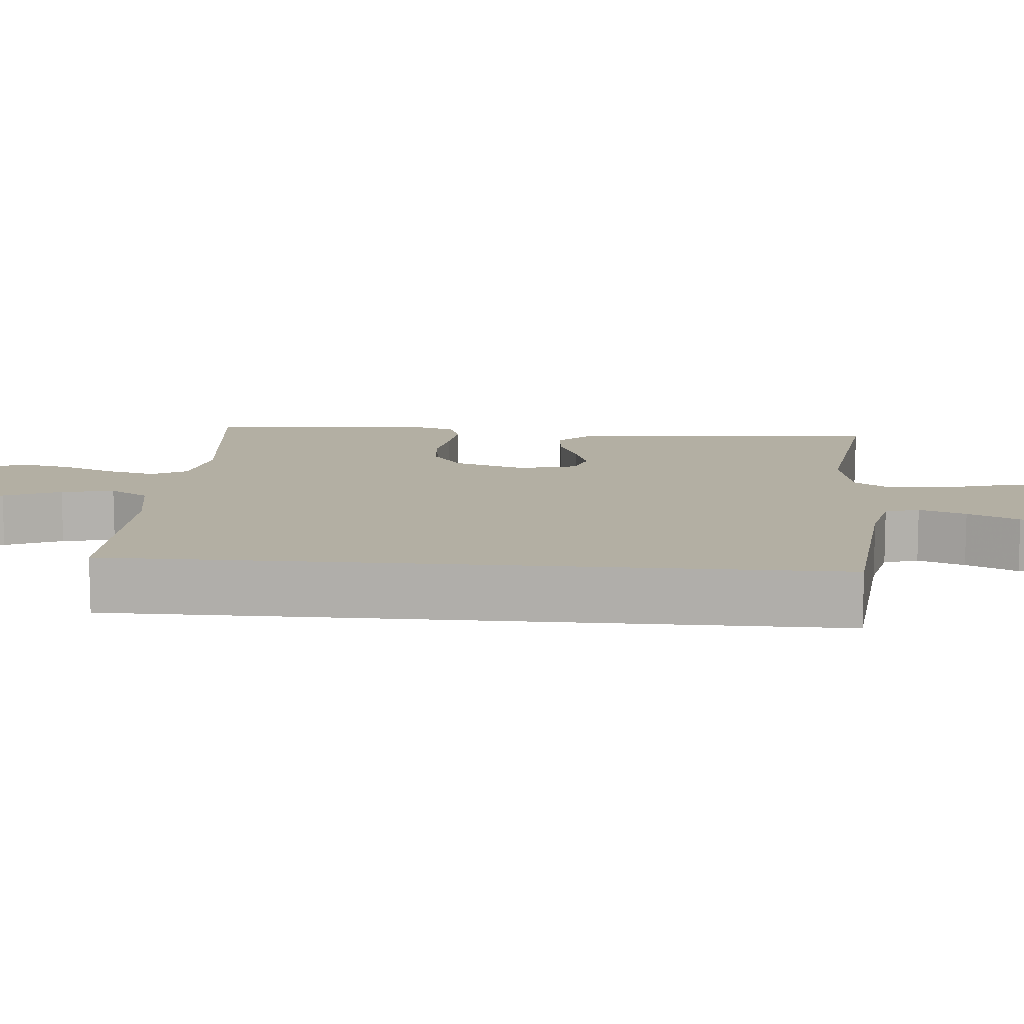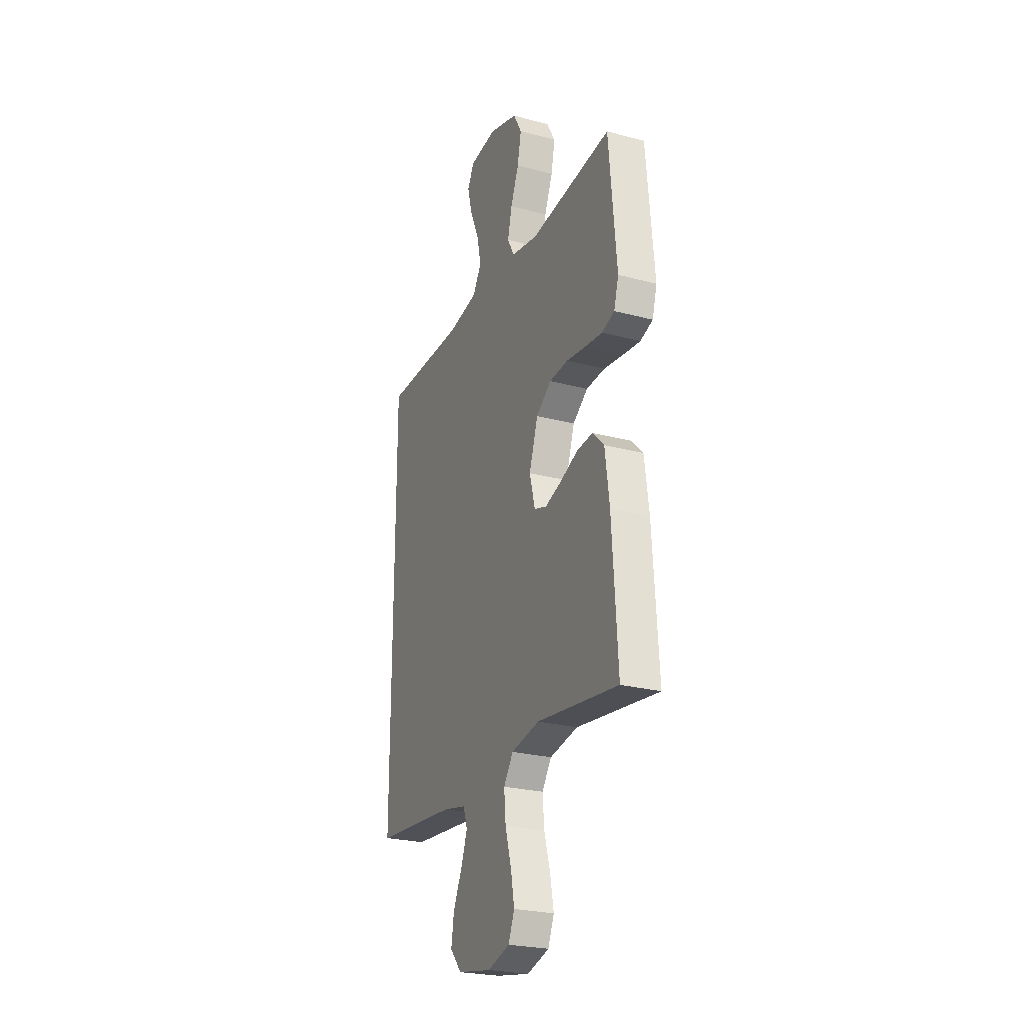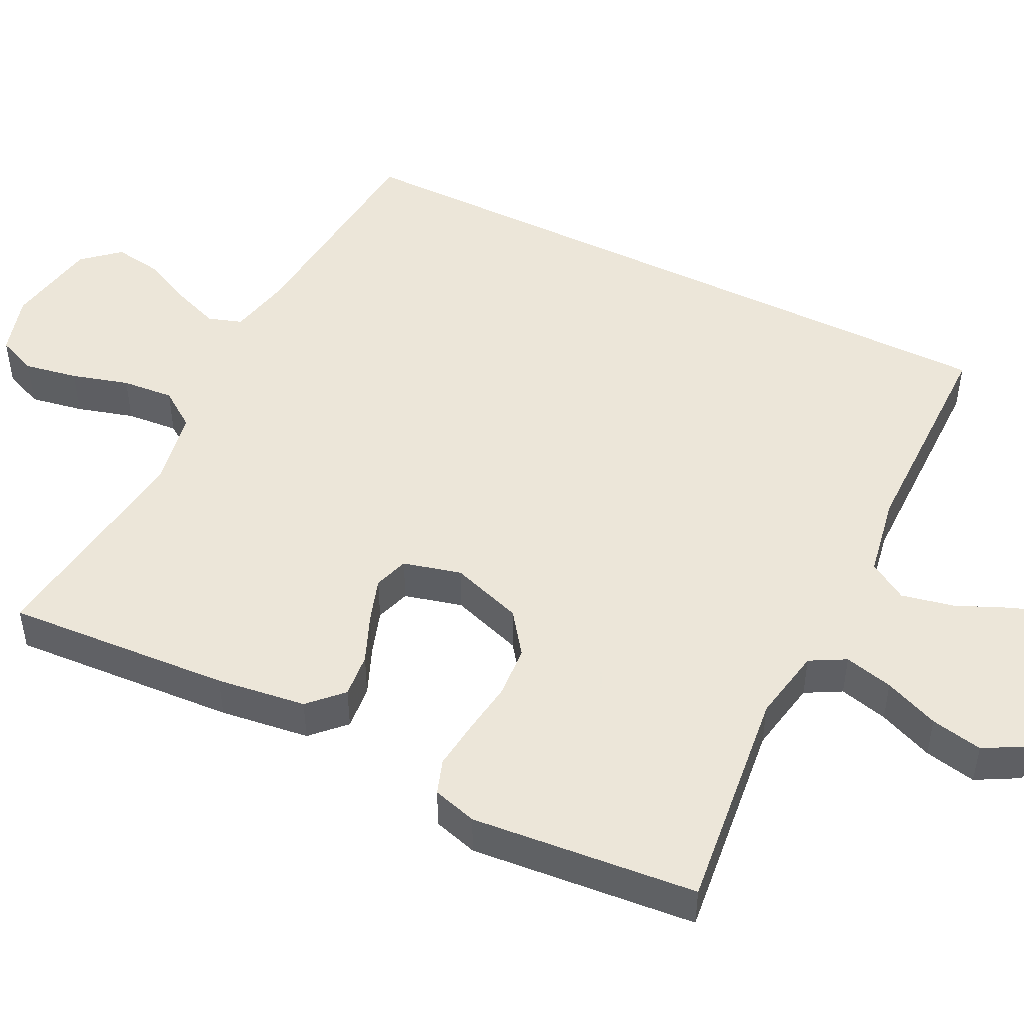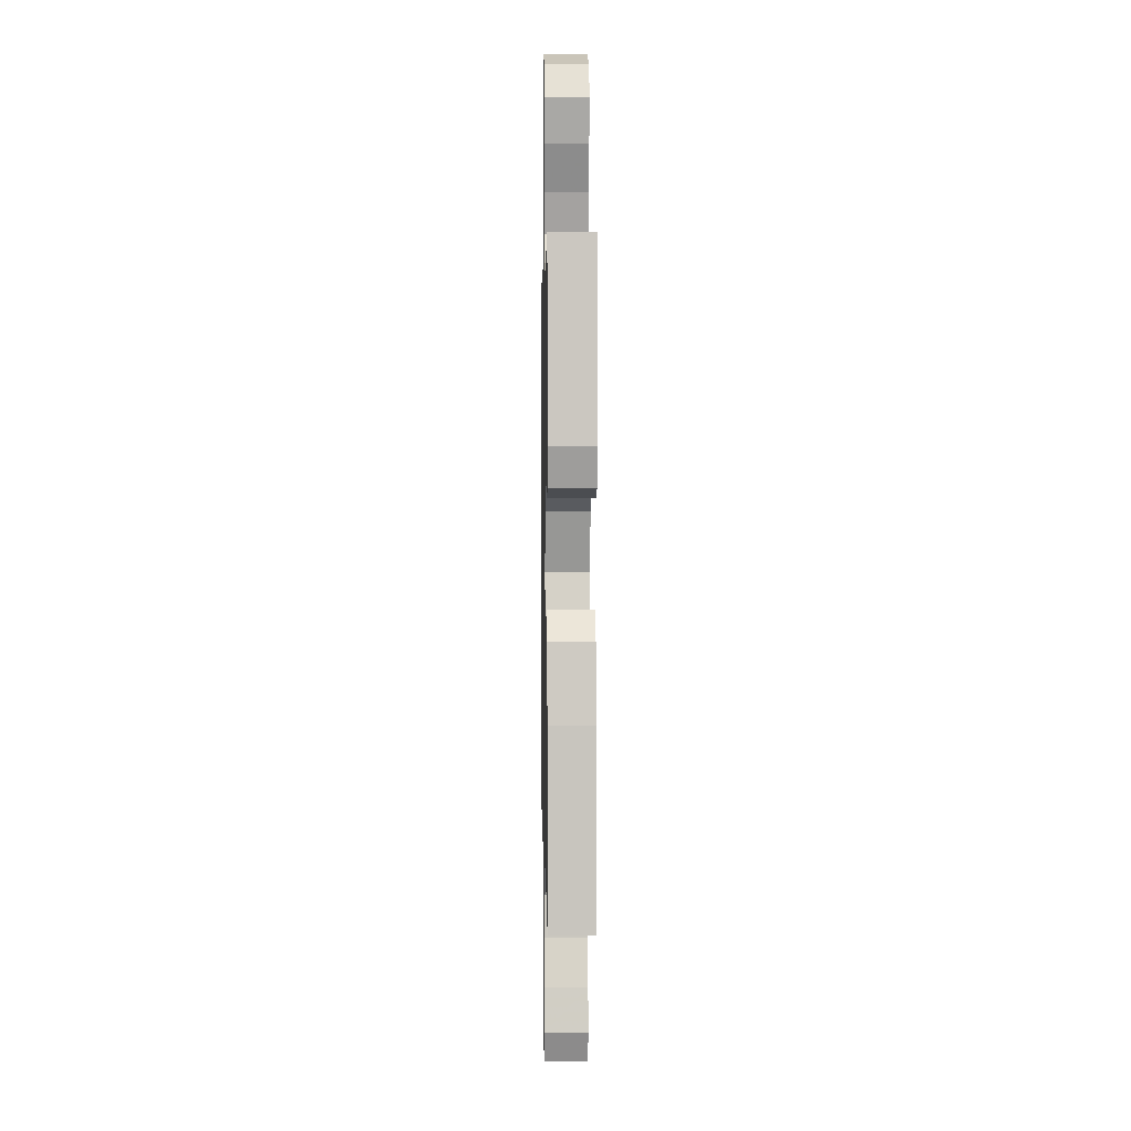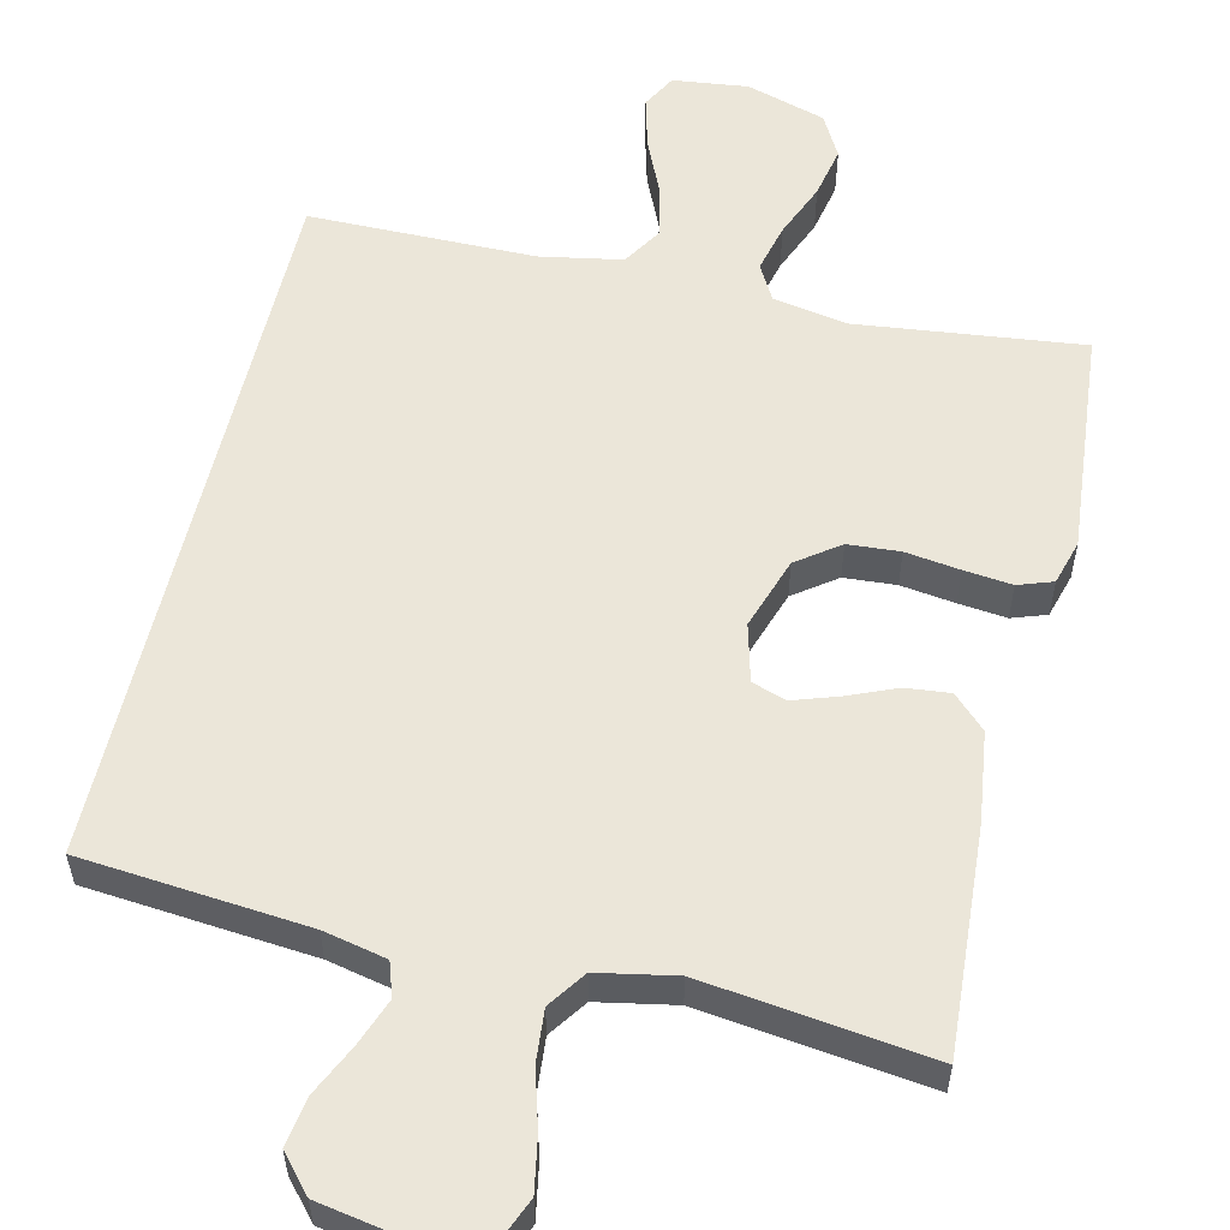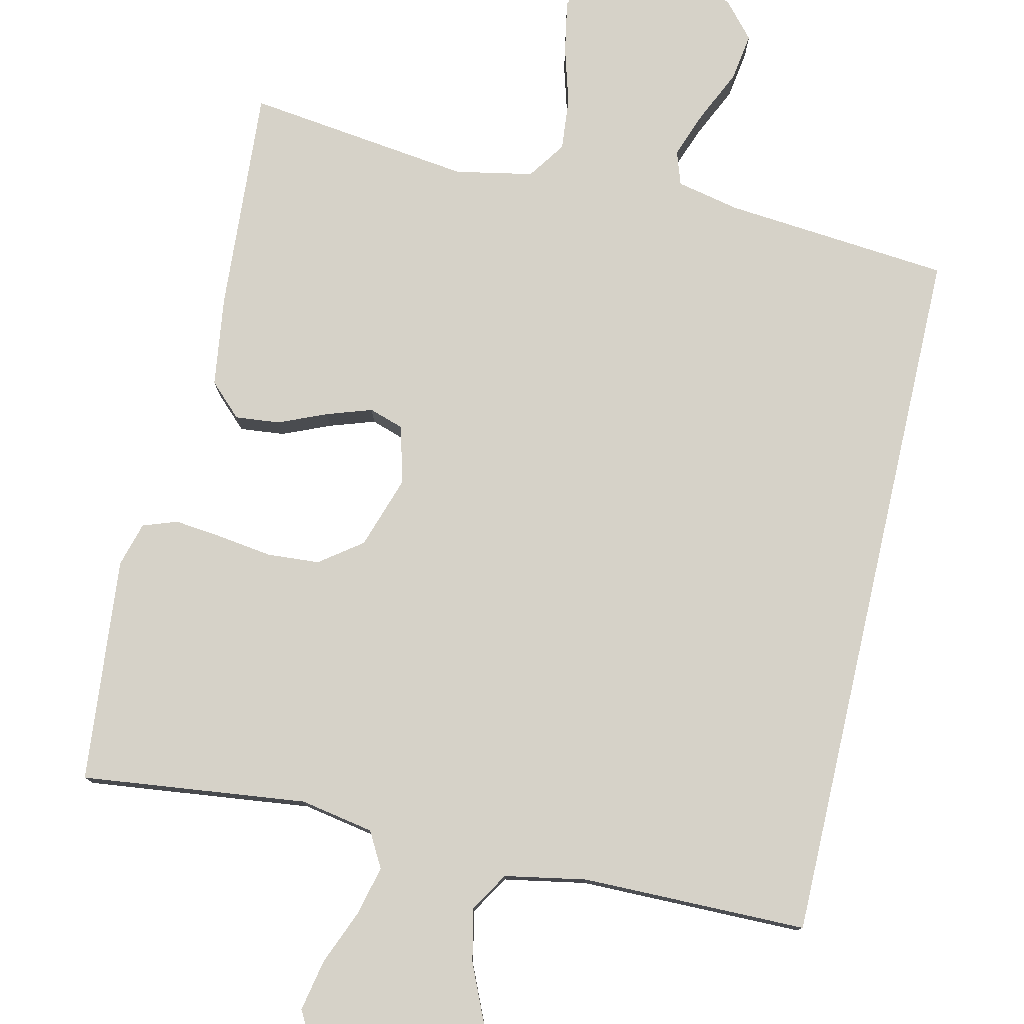
<metadata>
{"format":"obj","ext":"obj","renderer":"f3d","projection":"perspective","resolution":1024,"background":"white","views":[{"elev":11.1,"azim":95.0,"up":"+Y"},{"elev":-25.0,"azim":-113.5,"up":"+Z"},{"elev":48.6,"azim":-63.5,"up":"+Y"},{"elev":3.6,"azim":-91.1,"up":"+Z"},{"elev":56.3,"azim":-166.8,"up":"+Y"},{"elev":78.3,"azim":12.9,"up":"+Y"}]}
</metadata>
<code>
v -0.5 0.07 -0.5
v -0.48 0.07 -0.2
v -0.464 0.07 -0.081
v -0.421 0.07 -0.039
v -0.362 0.07 -0.045
v -0.298 0.07 -0.072
v -0.238 0.07 -0.092
v -0.192 0.07 -0.077
v -0.172 0.07 0
v -0.204 0.07 0.096
v -0.26 0.07 0.137
v -0.329 0.07 0.142
v -0.401 0.07 0.132
v -0.465 0.07 0.125
v -0.511 0.07 0.141
v -0.528 0.07 0.2
v -0.5 0.07 0.5
v -0.2 0.07 0.465
v -0.102 0.07 0.483
v -0.076 0.07 0.53
v -0.092 0.07 0.595
v -0.122 0.07 0.668
v -0.136 0.07 0.737
v -0.105 0.07 0.793
v 0 0.07 0.825
v 0.1 0.07 0.813
v 0.125 0.07 0.767
v 0.107 0.07 0.699
v 0.074 0.07 0.624
v 0.059 0.07 0.554
v 0.091 0.07 0.502
v 0.2 0.07 0.482
v 0.5 0.07 0.48
v 0.5 0.07 -0.471
v 0.2 0.07 -0.498
v 0.116 0.07 -0.516
v 0.101 0.07 -0.561
v 0.124 0.07 -0.623
v 0.156 0.07 -0.691
v 0.166 0.07 -0.755
v 0.124 0.07 -0.803
v 0 0.07 -0.825
v -0.081 0.07 -0.801
v -0.103 0.07 -0.748
v -0.09 0.07 -0.677
v -0.068 0.07 -0.601
v -0.062 0.07 -0.532
v -0.097 0.07 -0.482
v -0.2 0.07 -0.462
v -0.5 0 -0.5
v -0.48 0 -0.2
v -0.464 0 -0.081
v -0.421 0 -0.039
v -0.362 0 -0.045
v -0.298 0 -0.072
v -0.238 0 -0.092
v -0.192 0 -0.077
v -0.172 0 0
v -0.204 0 0.096
v -0.26 0 0.137
v -0.329 0 0.142
v -0.401 0 0.132
v -0.465 0 0.125
v -0.511 0 0.141
v -0.528 0 0.2
v -0.5 0 0.5
v -0.2 0 0.465
v -0.102 0 0.483
v -0.076 0 0.53
v -0.092 0 0.595
v -0.122 0 0.668
v -0.136 0 0.737
v -0.105 0 0.793
v 0 0 0.825
v 0.1 0 0.813
v 0.125 0 0.767
v 0.107 0 0.699
v 0.074 0 0.624
v 0.059 0 0.554
v 0.091 0 0.502
v 0.2 0 0.482
v 0.5 0 0.48
v 0.5 0 -0.471
v 0.2 0 -0.498
v 0.116 0 -0.516
v 0.101 0 -0.561
v 0.124 0 -0.623
v 0.156 0 -0.691
v 0.166 0 -0.755
v 0.124 0 -0.803
v 0 0 -0.825
v -0.081 0 -0.801
v -0.103 0 -0.748
v -0.09 0 -0.677
v -0.068 0 -0.601
v -0.062 0 -0.532
v -0.097 0 -0.482
v -0.2 0 -0.462
f 44 45 46
f 43 44 46
f 42 43 46
f 41 42 46
f 40 41 46
f 39 40 46
f 38 39 46
f 37 38 46 47
f 36 37 47 48
f 32 33 34 35
f 36 48 49
f 35 36 49
f 32 35 49
f 31 32 49
f 27 28 29
f 26 27 29
f 25 26 29
f 24 25 29
f 23 24 29
f 22 23 29
f 21 22 29
f 20 21 29 30
f 30 31 49
f 20 30 49
f 19 20 49
f 16 17 18
f 15 16 18
f 14 15 18
f 13 14 18
f 12 13 18
f 11 12 18 19
f 4 5 6
f 3 4 6
f 2 3 6
f 1 2 6
f 49 1 6
f 49 6 7
f 10 11 19
f 9 10 19
f 9 19 49
f 8 9 49
f 7 8 49
f 95 94 93
f 95 93 92
f 95 92 91
f 95 91 90
f 95 90 89
f 95 89 88
f 95 88 87
f 96 95 87 86
f 97 96 86 85
f 84 83 82 81
f 98 97 85
f 98 85 84
f 98 84 81
f 98 81 80
f 78 77 76
f 78 76 75
f 78 75 74
f 78 74 73
f 78 73 72
f 78 72 71
f 78 71 70
f 79 78 70 69
f 98 80 79
f 98 79 69
f 98 69 68
f 67 66 65
f 67 65 64
f 67 64 63
f 67 63 62
f 67 62 61
f 68 67 61 60
f 55 54 53
f 55 53 52
f 55 52 51
f 55 51 50
f 55 50 98
f 56 55 98
f 68 60 59
f 68 59 58
f 98 68 58
f 98 58 57
f 98 57 56
f 1 50 51 2
f 2 51 52 3
f 3 52 53 4
f 4 53 54 5
f 5 54 55 6
f 6 55 56 7
f 7 56 57 8
f 8 57 58 9
f 9 58 59 10
f 10 59 60 11
f 11 60 61 12
f 12 61 62 13
f 13 62 63 14
f 14 63 64 15
f 15 64 65 16
f 16 65 66 17
f 17 66 67 18
f 18 67 68 19
f 19 68 69 20
f 20 69 70 21
f 21 70 71 22
f 22 71 72 23
f 23 72 73 24
f 24 73 74 25
f 25 74 75 26
f 26 75 76 27
f 27 76 77 28
f 28 77 78 29
f 29 78 79 30
f 30 79 80 31
f 31 80 81 32
f 32 81 82 33
f 33 82 83 34
f 34 83 84 35
f 35 84 85 36
f 36 85 86 37
f 37 86 87 38
f 38 87 88 39
f 39 88 89 40
f 40 89 90 41
f 41 90 91 42
f 42 91 92 43
f 43 92 93 44
f 44 93 94 45
f 45 94 95 46
f 46 95 96 47
f 47 96 97 48
f 48 97 98 49
f 49 98 50 1

</code>
